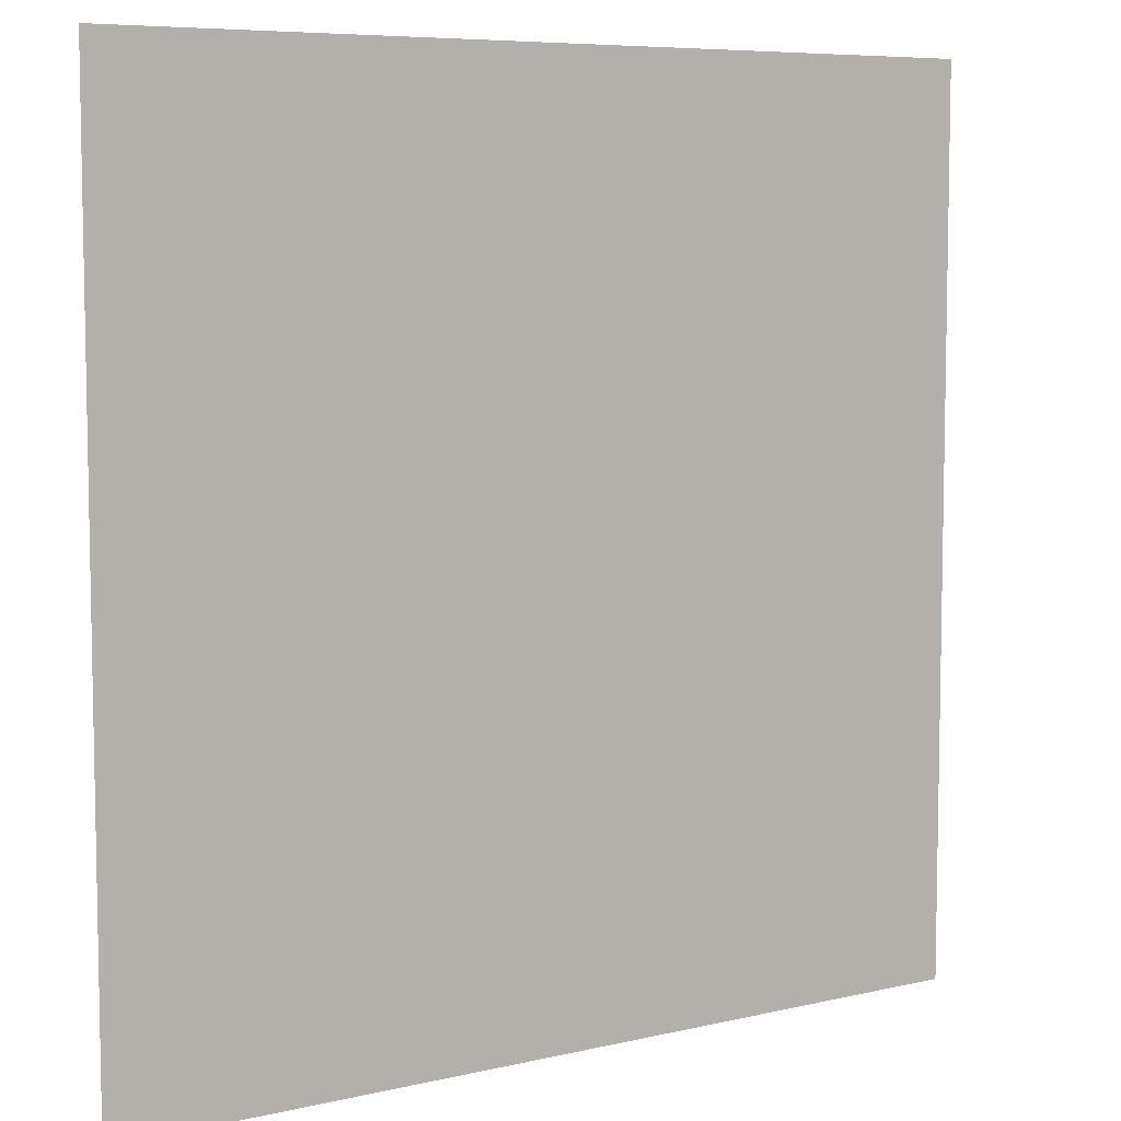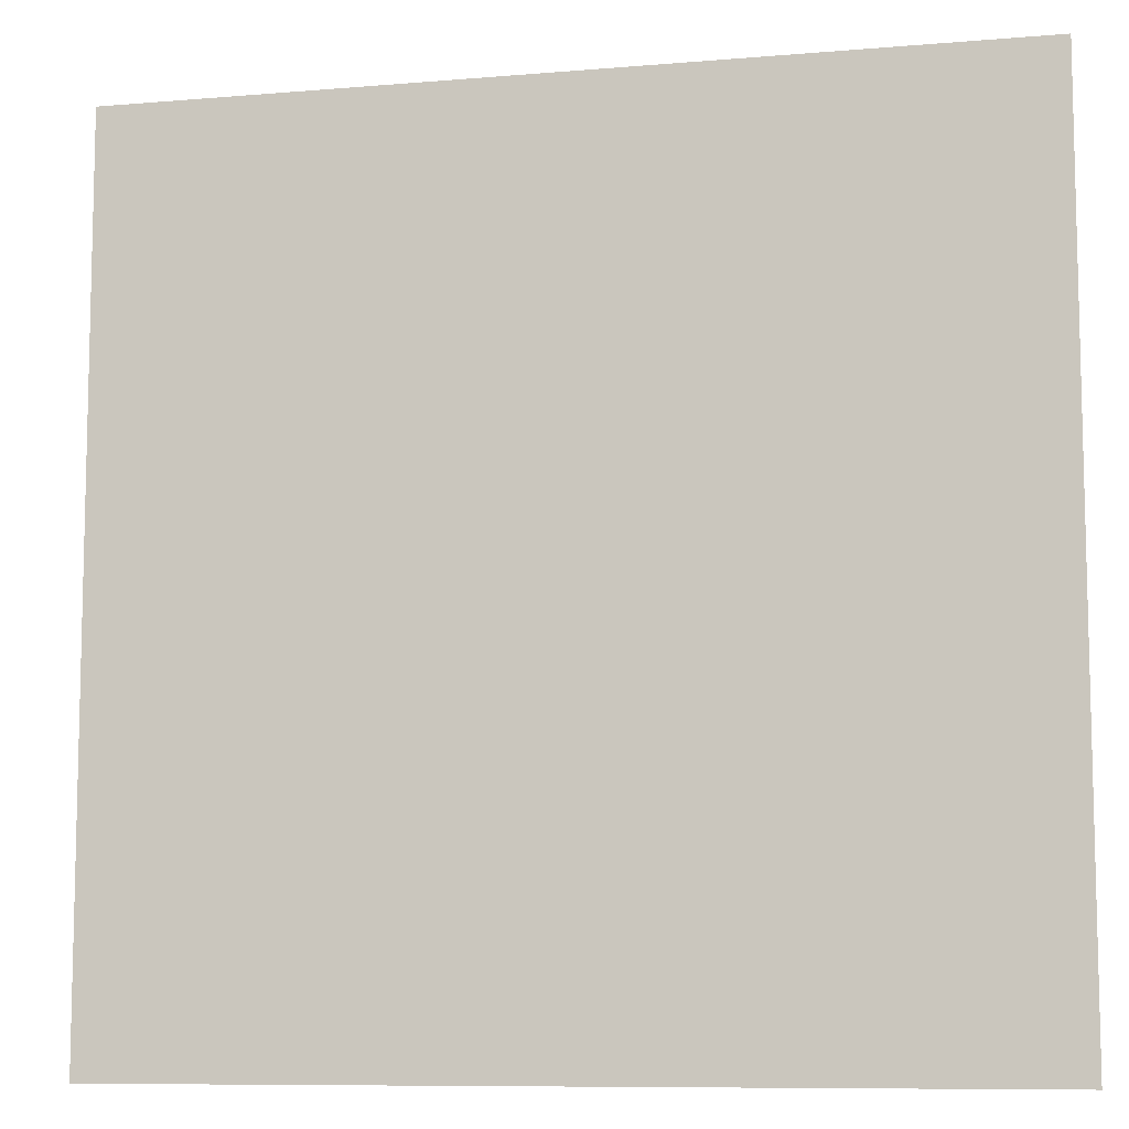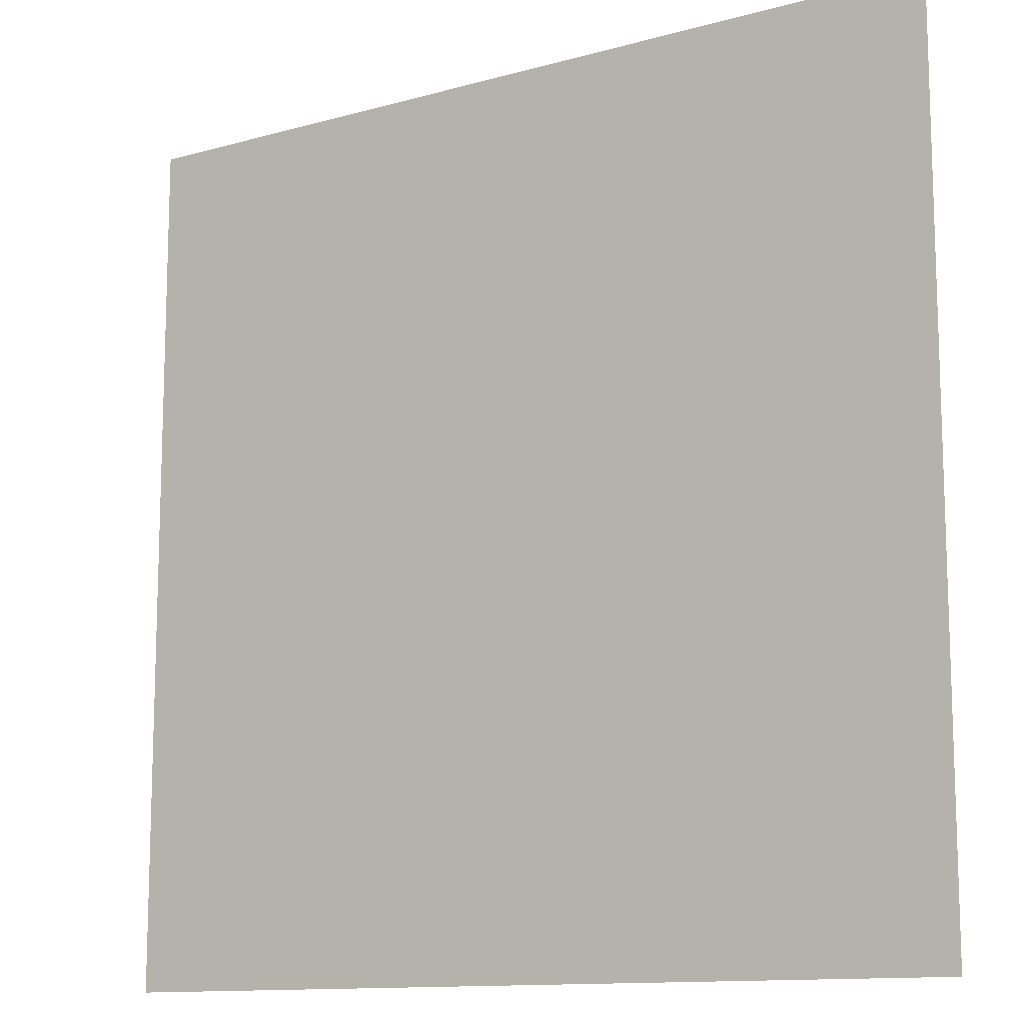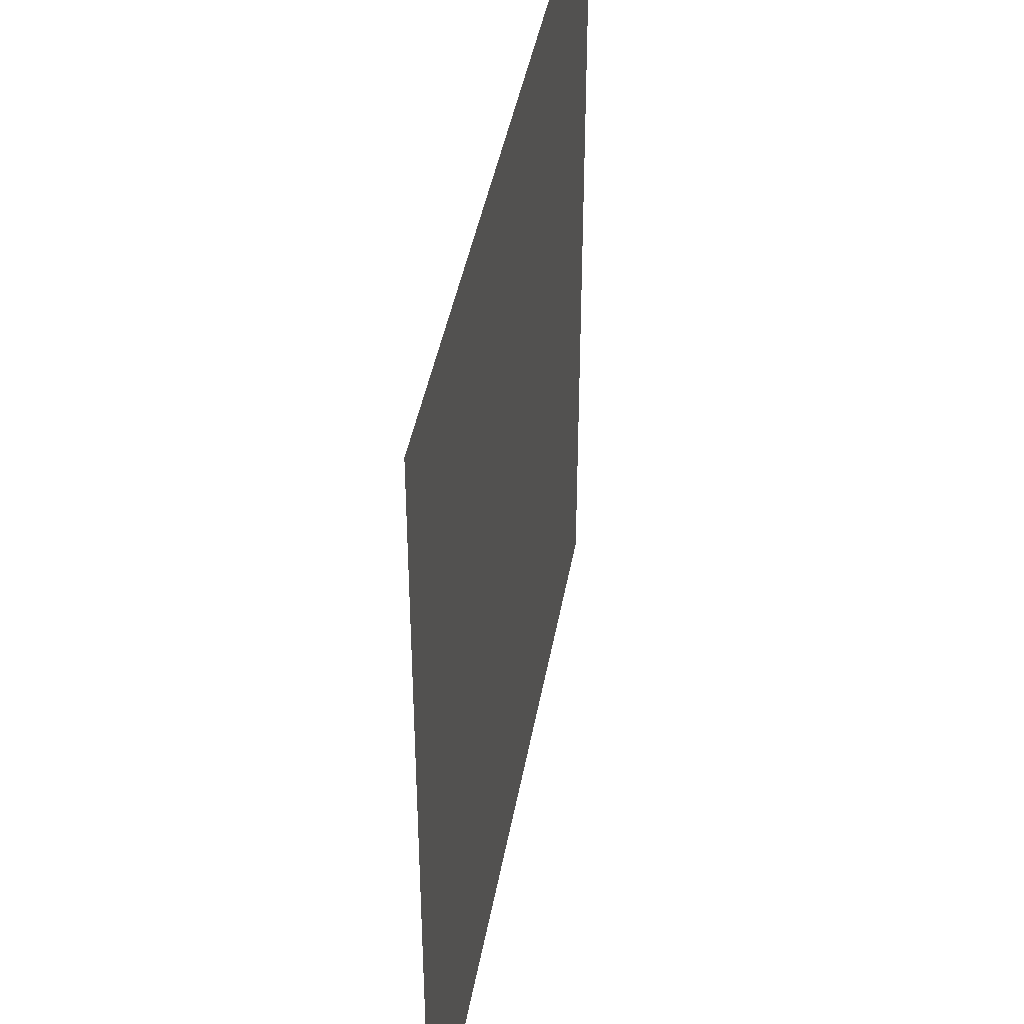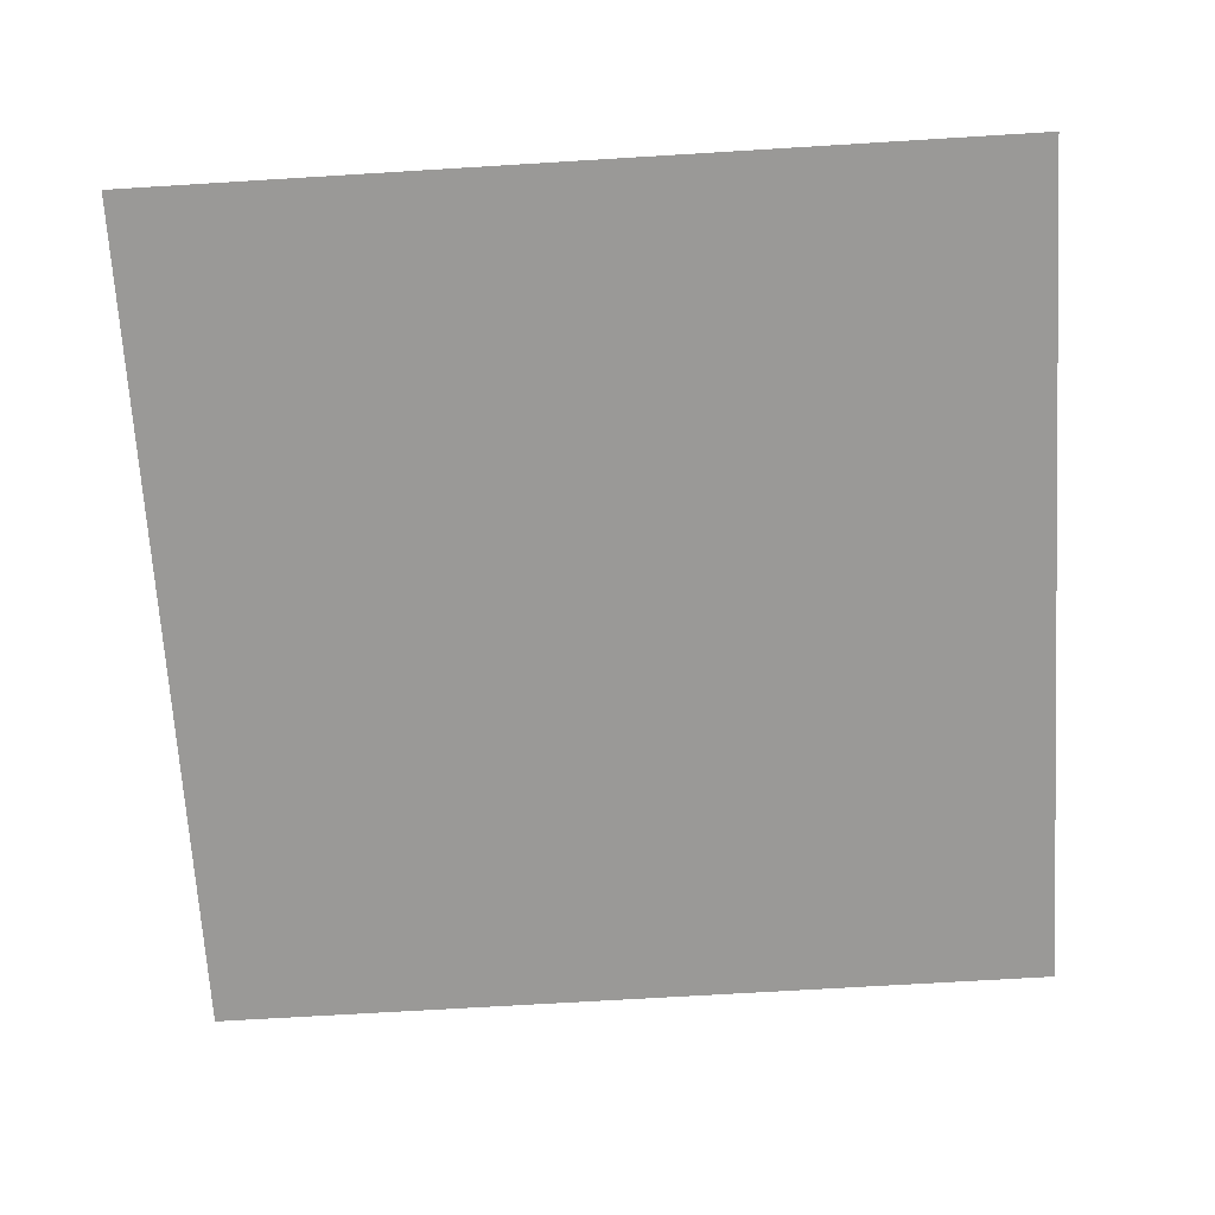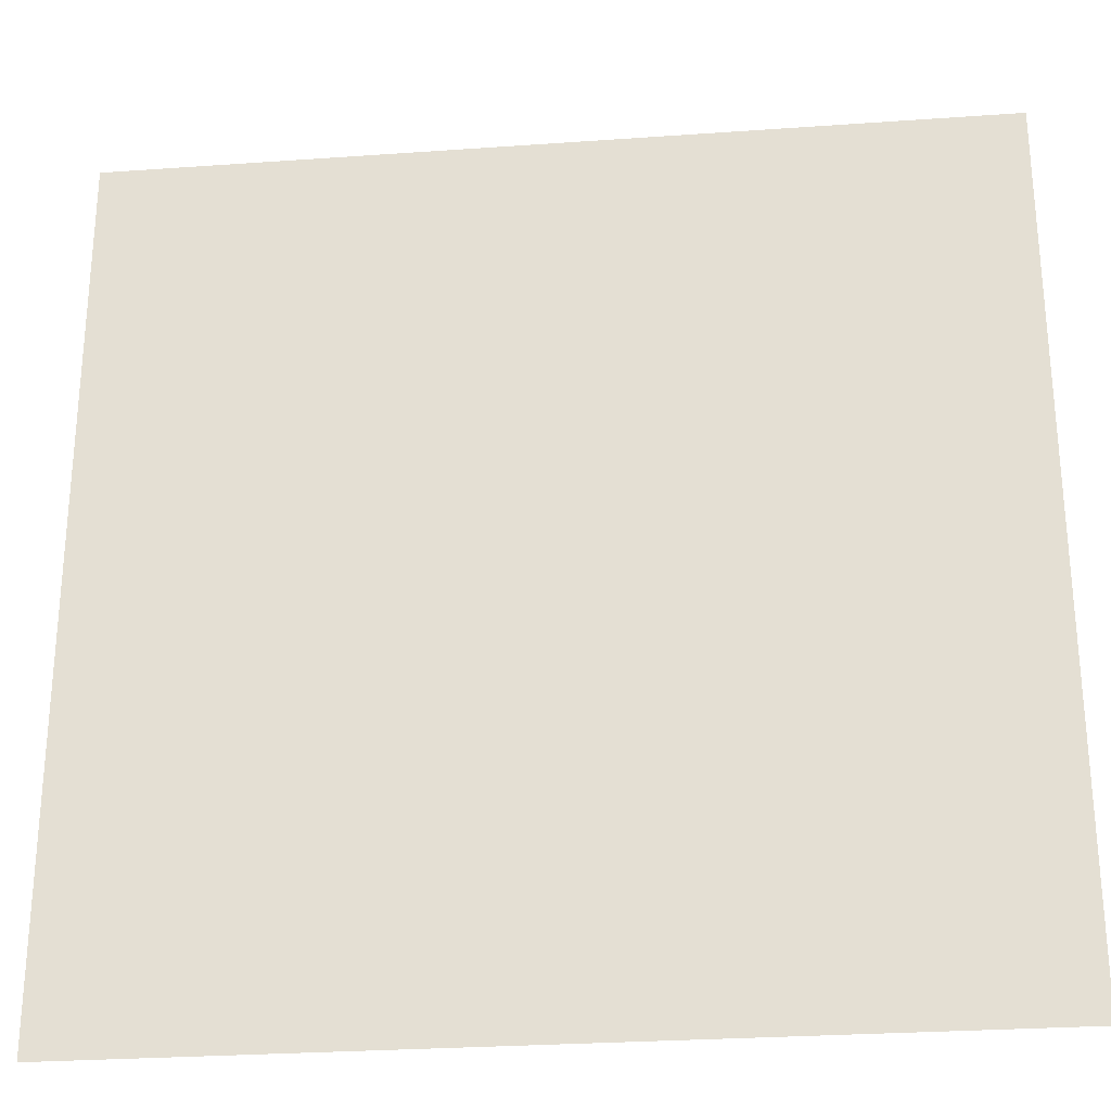
<metadata>
{"format":"obj","ext":"obj","renderer":"f3d","projection":"perspective","resolution":1024,"background":"white","views":[{"elev":7.1,"azim":145.8,"up":"+Z"},{"elev":-9.0,"azim":-167.2,"up":"+Z"},{"elev":-12.2,"azim":-146.5,"up":"+Z"},{"elev":41.9,"azim":-80.1,"up":"+Z"},{"elev":-68.9,"azim":-176.5,"up":"+Y"},{"elev":-27.7,"azim":-173.8,"up":"+Z"}]}
</metadata>
<code>
o Plane
v -10 -2.09 10
v 10 -2.09 10
v -10 -2.09 -10
v 10 -2.09 -10
f 2 3 1
f 2 4 3

</code>
